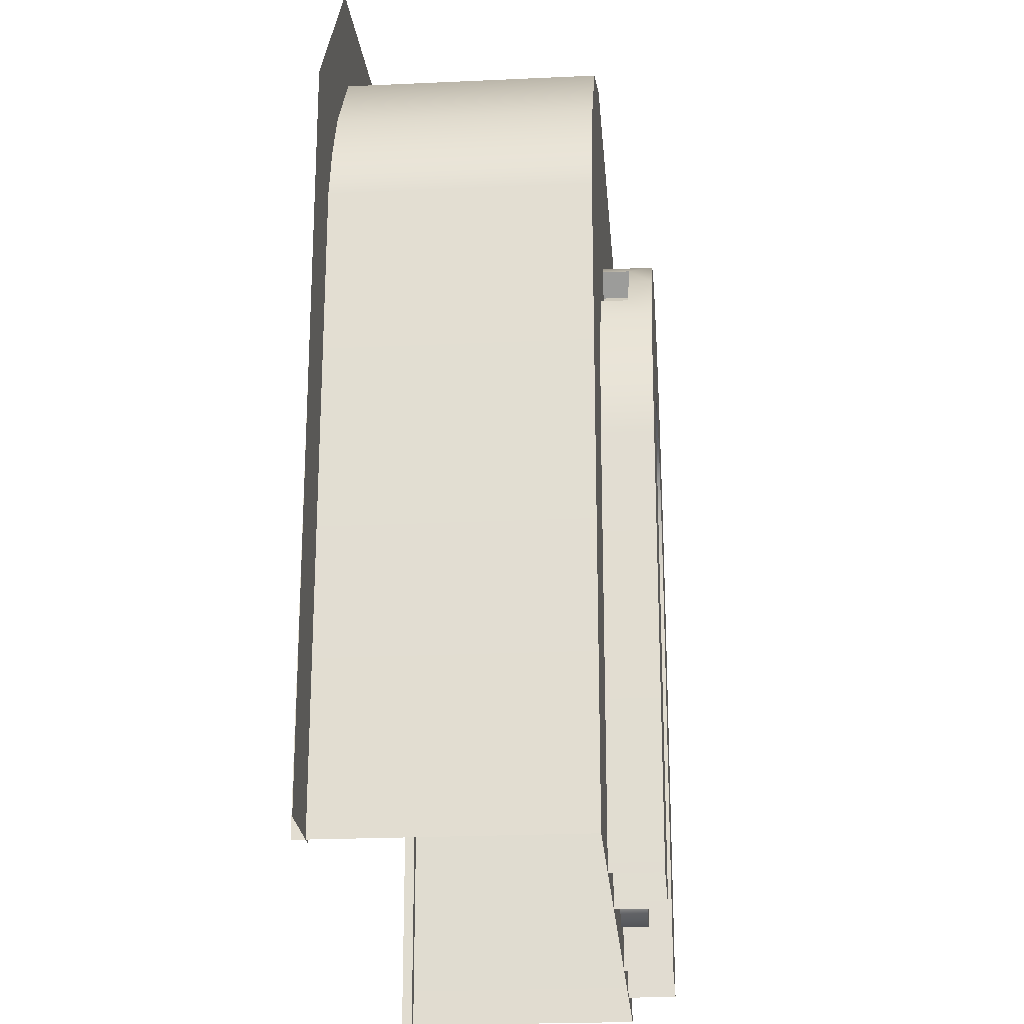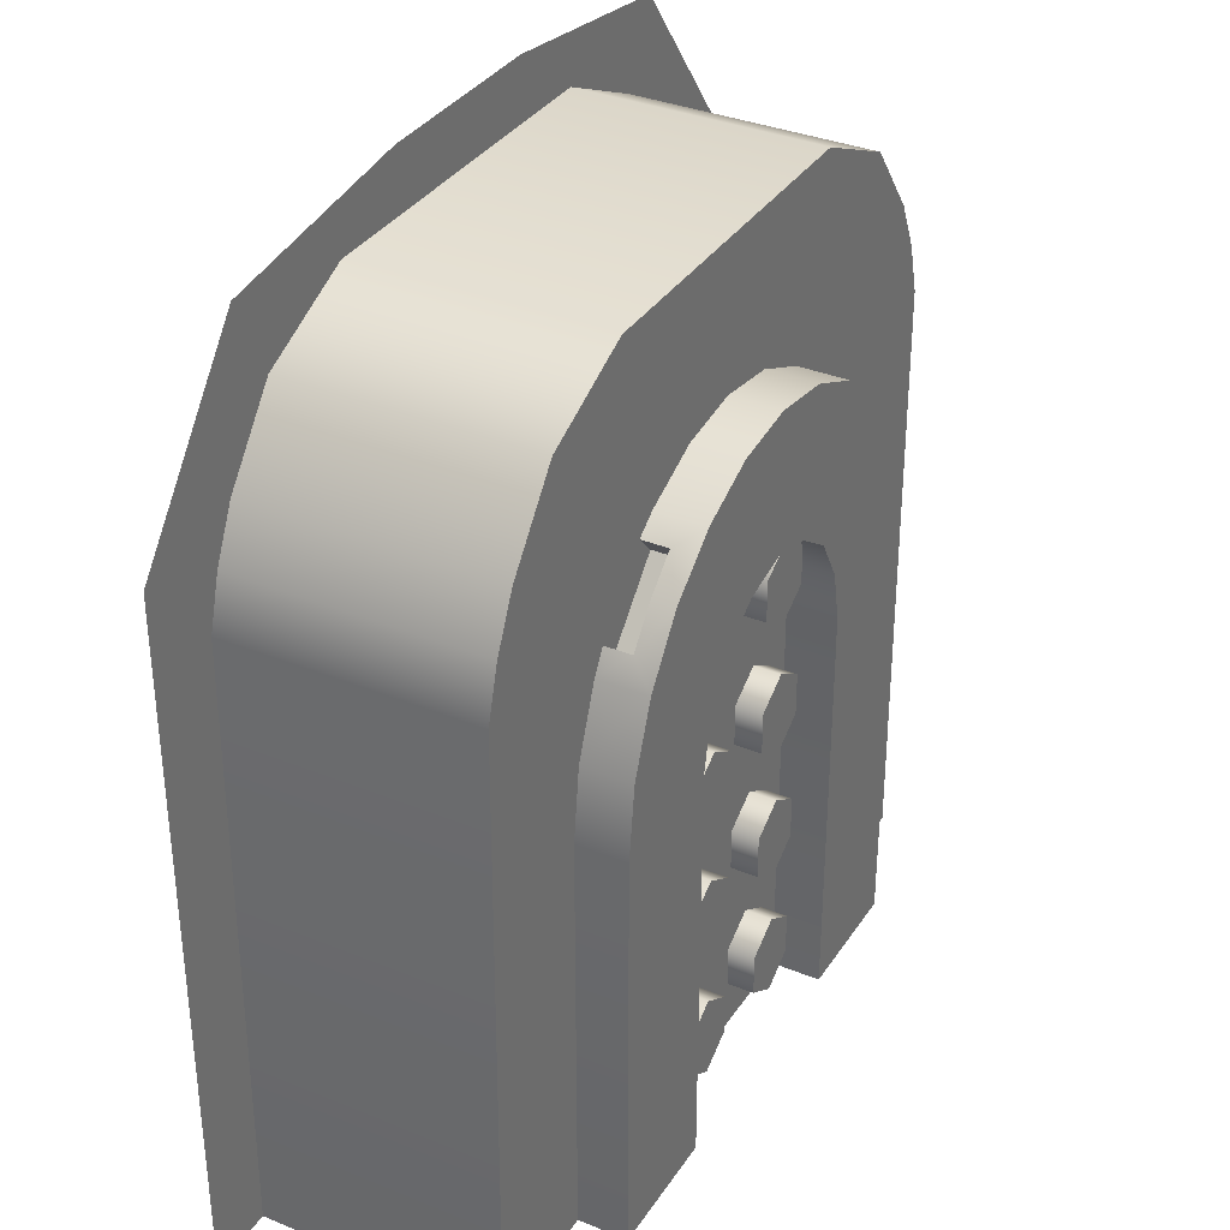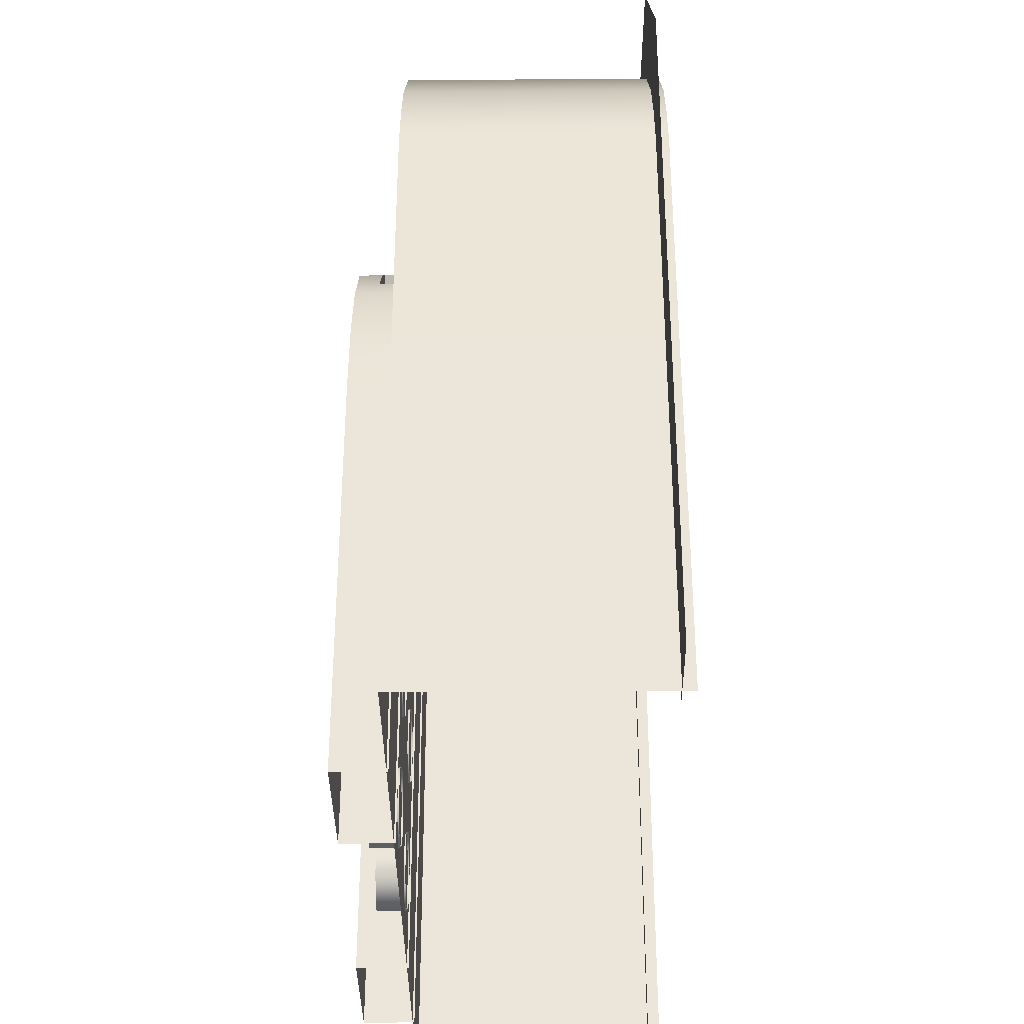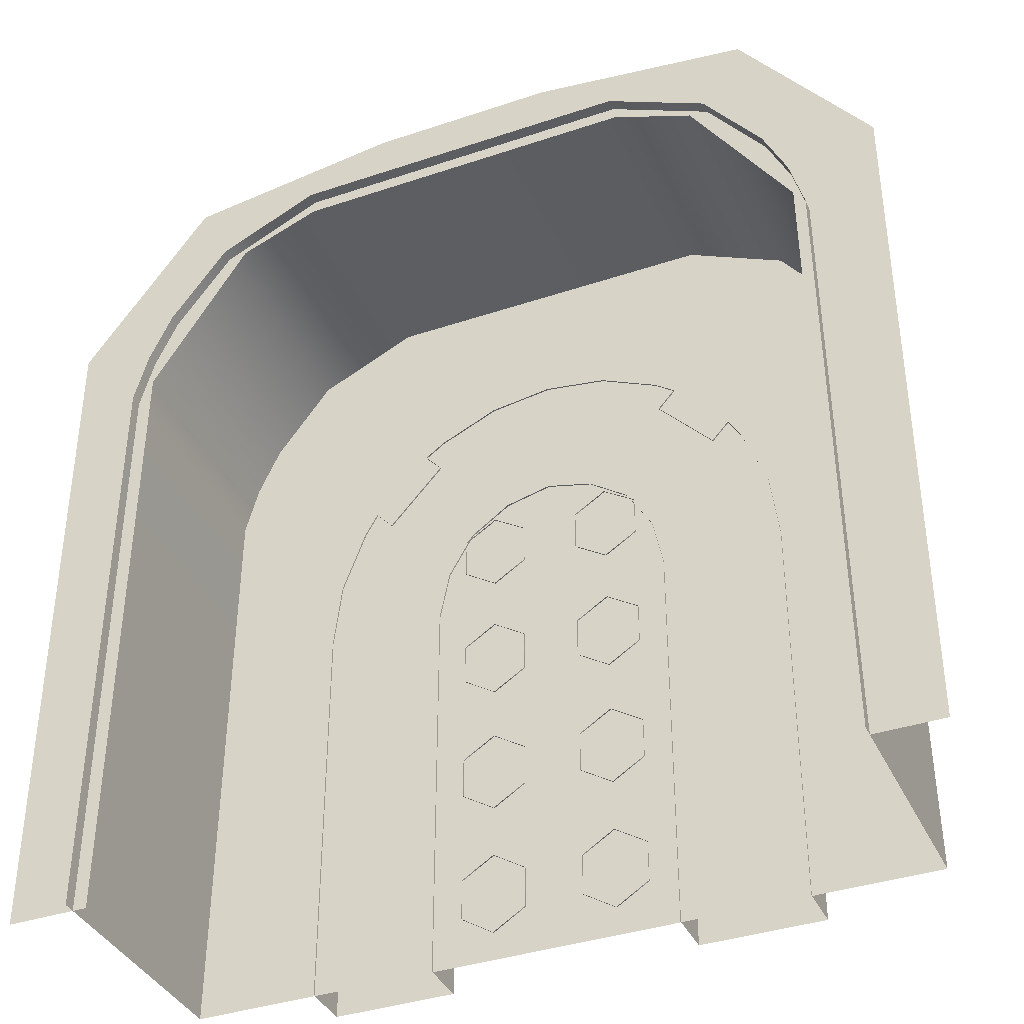
<metadata>
{"format":"obj","ext":"obj","renderer":"f3d","projection":"perspective","resolution":1024,"background":"white","views":[{"elev":-23.1,"azim":94.5,"up":"+Z"},{"elev":34.6,"azim":118.7,"up":"+Z"},{"elev":-35.6,"azim":-89.4,"up":"+Z"},{"elev":-37.8,"azim":23.2,"up":"+Z"}]}
</metadata>
<code>
g Planter_Cap
v 0.8786 0.02961 -2
v 1.074 0.02961 -2
v 1.074 0.02961 -0.3385
v 0.8657 0.02961 -0.4744
v 0.76 0.02961 0.07557
v 0.623 0.02961 -0.108
v 0.4255 0.02961 -0.03138
v 0.623 0.02961 -0.108
v 0.76 0.02961 0.07557
v 0.228 0.02961 0.1461
v -4.53e-08 0.02961 -0.03138
v -4.53e-08 0.02961 0.1461
v -0.8786 0.02961 -2
v -1.074 0.02961 -0.3385
v -1.074 0.02961 -2
v -0.8657 0.02961 -0.4744
v -0.76 0.02961 0.07557
v -0.623 0.02961 -0.108
v -0.4255 0.02961 -0.03138
v -0.76 0.02961 0.07557
v -0.623 0.02961 -0.108
v -0.228 0.02961 0.1461
v -4.53e-08 0.02961 -0.03138
v -4.53e-08 0.02961 0.1461
v 0.912 0.608 -2
v 0.912 2.369e-07 -2
v 0.9003 -7.105e-17 -0.5405
v 0.9003 0.608 -0.5405
v 0.8657 -2.025e-08 -0.4162
v 0.8657 0.608 -0.4162
v 0.8095 -3.973e-08 -0.2967
v 0.8095 0.608 -0.2967
v 0.6689 -6.95e-08 -0.1139
v 0.6689 0.608 -0.1139
v 0.4226 -8.806e-08 -1.526e-07
v 0.4226 0.608 -1.526e-07
v -0.4226 -8.806e-08 -1.526e-07
v -0.4226 0.608 -1.526e-07
v -0.6689 0.608 -0.1139
v -0.6689 -6.95e-08 -0.1139
v -0.8095 0.608 -0.2967
v -0.8095 -3.973e-08 -0.2967
v -0.8657 0.608 -0.4162
v -0.8657 -2.025e-08 -0.4162
v -0.9003 0.608 -0.5405
v -0.9003 -7.105e-17 -0.5405
v -0.912 0.608 -2
v -0.912 2.369e-07 -2
v -0.9003 0.608 -0.5405
v -0.912 0.608 -2
v 0.912 0.608 -2
v 0.9003 0.608 -0.5405
v 0.8657 0.608 -0.4162
v -0.8657 0.608 -0.4162
v 0.8095 0.608 -0.2967
v -0.8095 0.608 -0.2967
v 0.6689 0.608 -0.1139
v -0.6689 0.608 -0.1139
v -0.4226 0.608 -1.526e-07
v 0.4226 0.608 -1.526e-07
v -0.608 0.6039 -2
v -0.608 0.7255 -2
v -0.608 0.7255 -1.001
v -0.608 0.6039 -1.001
v -0.5873 0.6039 -0.8295
v -0.5873 0.7255 -0.8295
v -0.5265 0.6039 -0.6697
v -0.5265 0.7255 -0.6697
v -0.4941 0.6716 -0.6149
v -0.4941 0.6039 -0.6149
v -0.4299 0.7255 -0.5325
v -0.4299 0.6716 -0.5325
v -0.3543 0.6716 -0.4626
v -0.304 0.7255 -0.4272
v -0.304 0.6039 -0.4272
v -0.3543 0.6039 -0.4626
v -0.1574 0.6039 -0.3611
v -0.1574 0.7255 -0.3611
v -4.53e-08 0.6039 -0.3385
v -4.53e-08 0.7255 -0.3385
v 0.1574 0.6039 -0.3611
v 0.1574 0.7255 -0.3611
v 0.304 0.6039 -0.4272
v 0.304 0.7255 -0.4272
v 0.3543 0.6716 -0.4626
v 0.3543 0.6039 -0.4626
v 0.4299 0.7255 -0.5325
v 0.4299 0.6716 -0.5325
v 0.4941 0.6716 -0.6149
v 0.5265 0.7255 -0.6697
v 0.5265 0.6039 -0.6697
v 0.4941 0.6039 -0.6149
v 0.5873 0.6039 -0.8295
v 0.5873 0.7255 -0.8295
v 0.608 0.6039 -1.001
v 0.608 0.7255 -1.001
v 0.608 0.7255 -2
v 0.608 0.6039 -2
v -0.304 0.6039 -1.001
v -0.304 0.7255 -2
v -0.304 0.6039 -2
v -0.304 0.7255 -1.001
v -0.2785 0.6039 -0.8753
v -0.2785 0.7255 -0.8753
v -0.215 0.6039 -0.7667
v -0.215 0.7255 -0.7667
v -0.1153 0.6039 -0.6976
v -0.1153 0.7255 -0.6976
v -4.53e-08 0.6039 -0.6697
v -4.53e-08 0.7255 -0.6697
v 0.1153 0.6039 -0.6976
v 0.1153 0.7255 -0.6976
v 0.215 0.6039 -0.7667
v 0.215 0.7255 -0.7667
v 0.2785 0.6039 -0.8753
v 0.2785 0.7255 -0.8753
v 0.304 0.6039 -1.001
v 0.304 0.7255 -1.001
v 0.304 0.6039 -2
v 0.304 0.7255 -2
v -0.608 0.7255 -2
v -0.304 0.7255 -2
v -0.304 0.7255 -1.001
v -0.608 0.7255 -1.001
v -0.2785 0.7255 -0.8753
v -0.5873 0.7255 -0.8295
v -0.5265 0.7255 -0.6697
v -0.215 0.7255 -0.7667
v -0.4299 0.7255 -0.5325
v -0.304 0.7255 -0.4272
v -0.1153 0.7255 -0.6976
v -0.1574 0.7255 -0.3611
v -4.53e-08 0.7255 -0.6697
v -4.53e-08 0.7255 -0.3385
v 0.1153 0.7255 -0.6976
v 0.1574 0.7255 -0.3611
v 0.304 0.7255 -0.4272
v 0.215 0.7255 -0.7667
v 0.4299 0.7255 -0.5325
v 0.5265 0.7255 -0.6697
v 0.2785 0.7255 -0.8753
v 0.5873 0.7255 -0.8295
v 0.304 0.7255 -1.001
v 0.608 0.7255 -1.001
v 0.304 0.7255 -2
v 0.608 0.7255 -2
v 0.4941 0.6716 -0.6149
v 0.4941 0.6039 -0.6149
v 0.4505 0.6039 -0.6623
v 0.4505 0.6716 -0.6623
v 0.3543 0.6039 -0.4626
v 0.3543 0.6716 -0.4626
v 0.3107 0.6716 -0.5102
v 0.3107 0.6039 -0.5102
v -0.3543 0.6716 -0.4626
v -0.3543 0.6039 -0.4626
v -0.3108 0.6039 -0.5101
v -0.3108 0.6716 -0.5101
v -0.4941 0.6039 -0.6149
v -0.4941 0.6716 -0.6149
v -0.4504 0.6716 -0.6624
v -0.4504 0.6039 -0.6624
v 0.4505 0.6039 -0.6623
v 0.3806 0.6716 -0.5863
v 0.4505 0.6716 -0.6623
v 0.3806 0.6039 -0.5863
v 0.3107 0.6716 -0.5102
v 0.3107 0.6039 -0.5102
v 0.4299 0.6716 -0.5325
v 0.3107 0.6716 -0.5102
v 0.3543 0.6716 -0.4626
v 0.3806 0.6716 -0.5863
v 0.4941 0.6716 -0.6149
v 0.4505 0.6716 -0.6623
v -0.3108 0.6039 -0.5101
v -0.3806 0.6716 -0.5863
v -0.3108 0.6716 -0.5101
v -0.3806 0.6039 -0.5863
v -0.4504 0.6716 -0.6624
v -0.4504 0.6039 -0.6624
v -0.3543 0.6716 -0.4626
v -0.3108 0.6716 -0.5101
v -0.3806 0.6716 -0.5863
v -0.4299 0.6716 -0.5325
v -0.4504 0.6716 -0.6624
v -0.4941 0.6716 -0.6149
v -0.151 0.6045 -1.268
v -0.151 0.6721 -1.268
v -0.2317 0.6721 -1.217
v -0.2317 0.6045 -1.217
v -0.2317 0.6721 -1.116
v -0.2317 0.6045 -1.116
v -0.151 0.6721 -1.065
v -0.151 0.6045 -1.065
v -0.0704 0.6721 -1.116
v -0.0704 0.6045 -1.116
v -0.0704 0.6721 -1.217
v -0.0704 0.6045 -1.217
v -0.151 0.6721 -1.268
v -0.151 0.6045 -1.268
v -0.2317 0.6721 -1.217
v -0.151 0.6721 -1.268
v -0.0704 0.6721 -1.217
v -0.2317 0.6721 -1.116
v -0.0704 0.6721 -1.116
v -0.151 0.6721 -1.065
v 0.153 0.6045 -1.931
v 0.153 0.6721 -1.931
v 0.07235 0.6721 -1.88
v 0.07235 0.6045 -1.88
v 0.07235 0.6721 -1.778
v 0.07235 0.6045 -1.778
v 0.153 0.6721 -1.728
v 0.153 0.6045 -1.728
v 0.2336 0.6721 -1.778
v 0.2336 0.6045 -1.778
v 0.2336 0.6721 -1.88
v 0.2336 0.6045 -1.88
v 0.153 0.6721 -1.931
v 0.153 0.6045 -1.931
v 0.07235 0.6721 -1.88
v 0.153 0.6721 -1.931
v 0.2336 0.6721 -1.88
v 0.07235 0.6721 -1.778
v 0.2336 0.6721 -1.778
v 0.153 0.6721 -1.728
v 0.1519 0.6045 -0.9368
v 0.1519 0.6721 -0.9368
v 0.07125 0.6721 -0.8861
v 0.07125 0.6045 -0.8861
v 0.07125 0.6721 -0.7846
v 0.07125 0.6045 -0.7846
v 0.1519 0.6721 -0.7339
v 0.1519 0.6045 -0.7339
v 0.2325 0.6721 -0.7846
v 0.2325 0.6045 -0.7846
v 0.2325 0.6721 -0.8861
v 0.2325 0.6045 -0.8861
v 0.1519 0.6721 -0.9368
v 0.1519 0.6045 -0.9368
v 0.07125 0.6721 -0.8861
v 0.1519 0.6721 -0.9368
v 0.2325 0.6721 -0.8861
v 0.2325 0.6721 -0.7846
v 0.07125 0.6721 -0.7846
v 0.1519 0.6721 -0.7339
v -0.151 0.6045 -0.9368
v -0.151 0.6721 -0.9368
v -0.2317 0.6721 -0.8861
v -0.2317 0.6045 -0.8861
v -0.2317 0.6721 -0.7846
v -0.2317 0.6045 -0.7846
v -0.151 0.6721 -0.7339
v -0.151 0.6045 -0.7339
v -0.0704 0.6721 -0.7846
v -0.0704 0.6045 -0.7846
v -0.0704 0.6721 -0.8861
v -0.0704 0.6045 -0.8861
v -0.151 0.6721 -0.9368
v -0.151 0.6045 -0.9368
v -0.2317 0.6721 -0.8861
v -0.151 0.6721 -0.9368
v -0.0704 0.6721 -0.8861
v -0.2317 0.6721 -0.7846
v -0.0704 0.6721 -0.7846
v -0.151 0.6721 -0.7339
v 0.153 0.6045 -1.599
v 0.153 0.6721 -1.599
v 0.07235 0.6721 -1.549
v 0.07235 0.6045 -1.549
v 0.07235 0.6721 -1.447
v 0.07235 0.6045 -1.447
v 0.153 0.6721 -1.396
v 0.153 0.6045 -1.396
v 0.2336 0.6721 -1.447
v 0.2336 0.6045 -1.447
v 0.2336 0.6721 -1.549
v 0.2336 0.6045 -1.549
v 0.153 0.6721 -1.599
v 0.153 0.6045 -1.599
v 0.07235 0.6721 -1.549
v 0.153 0.6721 -1.599
v 0.2336 0.6721 -1.549
v 0.2336 0.6721 -1.447
v 0.07235 0.6721 -1.447
v 0.153 0.6721 -1.396
v -0.151 0.6045 -1.931
v -0.151 0.6721 -1.931
v -0.2317 0.6721 -1.88
v -0.2317 0.6045 -1.88
v -0.2317 0.6721 -1.778
v -0.2317 0.6045 -1.778
v -0.151 0.6721 -1.728
v -0.151 0.6045 -1.728
v -0.0704 0.6721 -1.778
v -0.0704 0.6045 -1.778
v -0.0704 0.6721 -1.88
v -0.0704 0.6045 -1.88
v -0.151 0.6721 -1.931
v -0.151 0.6045 -1.931
v -0.2317 0.6721 -1.88
v -0.151 0.6721 -1.931
v -0.0704 0.6721 -1.88
v -0.2317 0.6721 -1.778
v -0.0704 0.6721 -1.778
v -0.151 0.6721 -1.728
v 0.1519 0.6045 -1.268
v 0.1519 0.6721 -1.268
v 0.07125 0.6721 -1.217
v 0.07125 0.6045 -1.217
v 0.07125 0.6721 -1.116
v 0.07125 0.6045 -1.116
v 0.1519 0.6721 -1.065
v 0.1519 0.6045 -1.065
v 0.2325 0.6721 -1.116
v 0.2325 0.6045 -1.116
v 0.2325 0.6721 -1.217
v 0.2325 0.6045 -1.217
v 0.1519 0.6721 -1.268
v 0.1519 0.6045 -1.268
v 0.07125 0.6721 -1.217
v 0.1519 0.6721 -1.268
v 0.2325 0.6721 -1.217
v 0.07125 0.6721 -1.116
v 0.2325 0.6721 -1.116
v 0.1519 0.6721 -1.065
v -0.151 0.6045 -1.599
v -0.151 0.6721 -1.599
v -0.2317 0.6721 -1.549
v -0.2317 0.6045 -1.549
v -0.2317 0.6721 -1.447
v -0.2317 0.6045 -1.447
v -0.151 0.6721 -1.396
v -0.151 0.6045 -1.396
v -0.0704 0.6721 -1.447
v -0.0704 0.6045 -1.447
v -0.0704 0.6721 -1.549
v -0.0704 0.6045 -1.549
v -0.151 0.6721 -1.599
v -0.151 0.6045 -1.599
v -0.2317 0.6721 -1.549
v -0.151 0.6721 -1.599
v -0.0704 0.6721 -1.549
v -0.2317 0.6721 -1.447
v -0.0704 0.6721 -1.447
v -0.151 0.6721 -1.396
g Planter_Cap_0
f 3 2 1
f 4 3 1
f 5 3 4
f 6 5 4
f 9 8 7
f 10 9 7
f 10 7 11
f 12 10 11
f 15 14 13
f 14 16 13
f 14 17 16
f 17 18 16
f 21 20 19
f 20 22 19
f 19 22 23
f 22 24 23
g Planter_Cap_1
f 27 26 25
f 28 27 25
f 29 27 28
f 30 29 28
f 31 29 30
f 32 31 30
f 33 31 32
f 34 33 32
f 35 33 34
f 36 35 34
f 37 35 36
f 38 37 36
f 37 38 39
f 40 37 39
f 40 39 41
f 42 40 41
f 42 41 43
f 44 42 43
f 44 43 45
f 46 44 45
f 46 45 47
f 48 46 47
f 51 50 49
f 52 51 49
f 53 52 49
f 53 49 54
f 55 53 54
f 55 54 56
f 57 55 56
f 57 56 58
f 57 58 59
f 57 59 60
f 63 62 61
f 64 63 61
f 63 64 65
f 66 63 65
f 66 65 67
f 68 66 67
f 68 67 69
f 67 70 69
f 71 68 69
f 72 71 69
f 71 72 73
f 74 71 73
f 74 73 75
f 73 76 75
f 74 75 77
f 78 74 77
f 78 77 79
f 80 78 79
f 80 79 81
f 82 80 81
f 82 81 83
f 84 82 83
f 84 83 85
f 83 86 85
f 87 84 85
f 88 87 85
f 87 88 89
f 90 87 89
f 90 89 91
f 89 92 91
f 90 91 93
f 94 90 93
f 94 93 95
f 96 94 95
f 97 96 95
f 98 97 95
f 101 100 99
f 100 102 99
f 99 102 103
f 102 104 103
f 103 104 105
f 104 106 105
f 105 106 107
f 106 108 107
f 107 108 109
f 108 110 109
f 109 110 111
f 110 112 111
f 111 112 113
f 112 114 113
f 113 114 115
f 114 116 115
f 115 116 117
f 116 118 117
f 117 118 119
f 118 120 119
f 123 122 121
f 124 123 121
f 123 124 125
f 124 126 125
f 126 127 125
f 125 127 128
f 127 129 128
f 129 130 128
f 130 131 128
f 130 132 131
f 131 132 133
f 132 134 133
f 133 134 135
f 134 136 135
f 136 137 135
f 135 137 138
f 137 139 138
f 139 140 138
f 140 141 138
f 140 142 141
f 141 142 143
f 142 144 143
f 143 144 145
f 144 146 145
f 149 148 147
f 150 149 147
f 153 152 151
f 154 153 151
f 157 156 155
f 158 157 155
f 161 160 159
f 162 161 159
f 165 164 163
f 164 166 163
f 164 167 166
f 167 168 166
f 171 170 169
f 170 172 169
f 169 172 173
f 172 174 173
f 177 176 175
f 176 178 175
f 176 179 178
f 179 180 178
f 183 182 181
f 184 183 181
f 185 183 184
f 186 185 184
f 189 188 187
f 190 189 187
f 191 189 190
f 192 191 190
f 193 191 192
f 194 193 192
f 195 193 194
f 196 195 194
f 197 195 196
f 198 197 196
f 199 197 198
f 200 199 198
f 203 202 201
f 201 204 203
f 204 205 203
f 204 206 205
f 209 208 207
f 210 209 207
f 211 209 210
f 212 211 210
f 213 211 212
f 214 213 212
f 215 213 214
f 216 215 214
f 217 215 216
f 218 217 216
f 219 217 218
f 220 219 218
f 223 222 221
f 221 224 223
f 224 225 223
f 224 226 225
f 229 228 227
f 230 229 227
f 231 229 230
f 232 231 230
f 233 231 232
f 234 233 232
f 235 233 234
f 236 235 234
f 237 235 236
f 238 237 236
f 239 237 238
f 240 239 238
f 243 242 241
f 241 244 243
f 241 245 244
f 245 246 244
f 249 248 247
f 250 249 247
f 251 249 250
f 252 251 250
f 253 251 252
f 254 253 252
f 255 253 254
f 256 255 254
f 257 255 256
f 258 257 256
f 259 257 258
f 260 259 258
f 263 262 261
f 261 264 263
f 264 265 263
f 264 266 265
f 269 268 267
f 270 269 267
f 271 269 270
f 272 271 270
f 273 271 272
f 274 273 272
f 275 273 274
f 276 275 274
f 277 275 276
f 278 277 276
f 279 277 278
f 280 279 278
f 283 282 281
f 281 284 283
f 281 285 284
f 285 286 284
f 289 288 287
f 290 289 287
f 291 289 290
f 292 291 290
f 293 291 292
f 294 293 292
f 295 293 294
f 296 295 294
f 297 295 296
f 298 297 296
f 299 297 298
f 300 299 298
f 303 302 301
f 301 304 303
f 304 305 303
f 304 306 305
f 309 308 307
f 310 309 307
f 311 309 310
f 312 311 310
f 313 311 312
f 314 313 312
f 315 313 314
f 316 315 314
f 317 315 316
f 318 317 316
f 319 317 318
f 320 319 318
f 323 322 321
f 321 324 323
f 324 325 323
f 324 326 325
f 329 328 327
f 330 329 327
f 331 329 330
f 332 331 330
f 333 331 332
f 334 333 332
f 335 333 334
f 336 335 334
f 337 335 336
f 338 337 336
f 339 337 338
f 340 339 338
f 343 342 341
f 341 344 343
f 344 345 343
f 344 346 345

</code>
